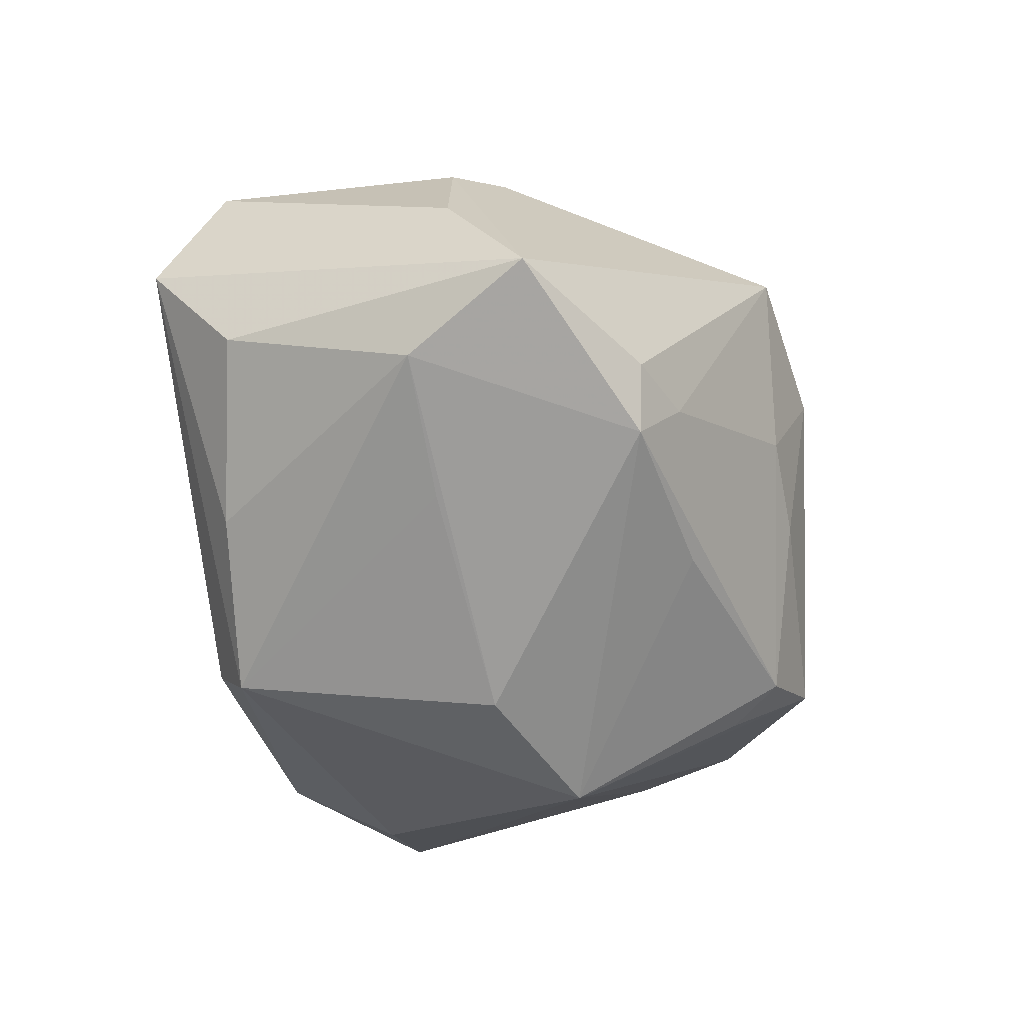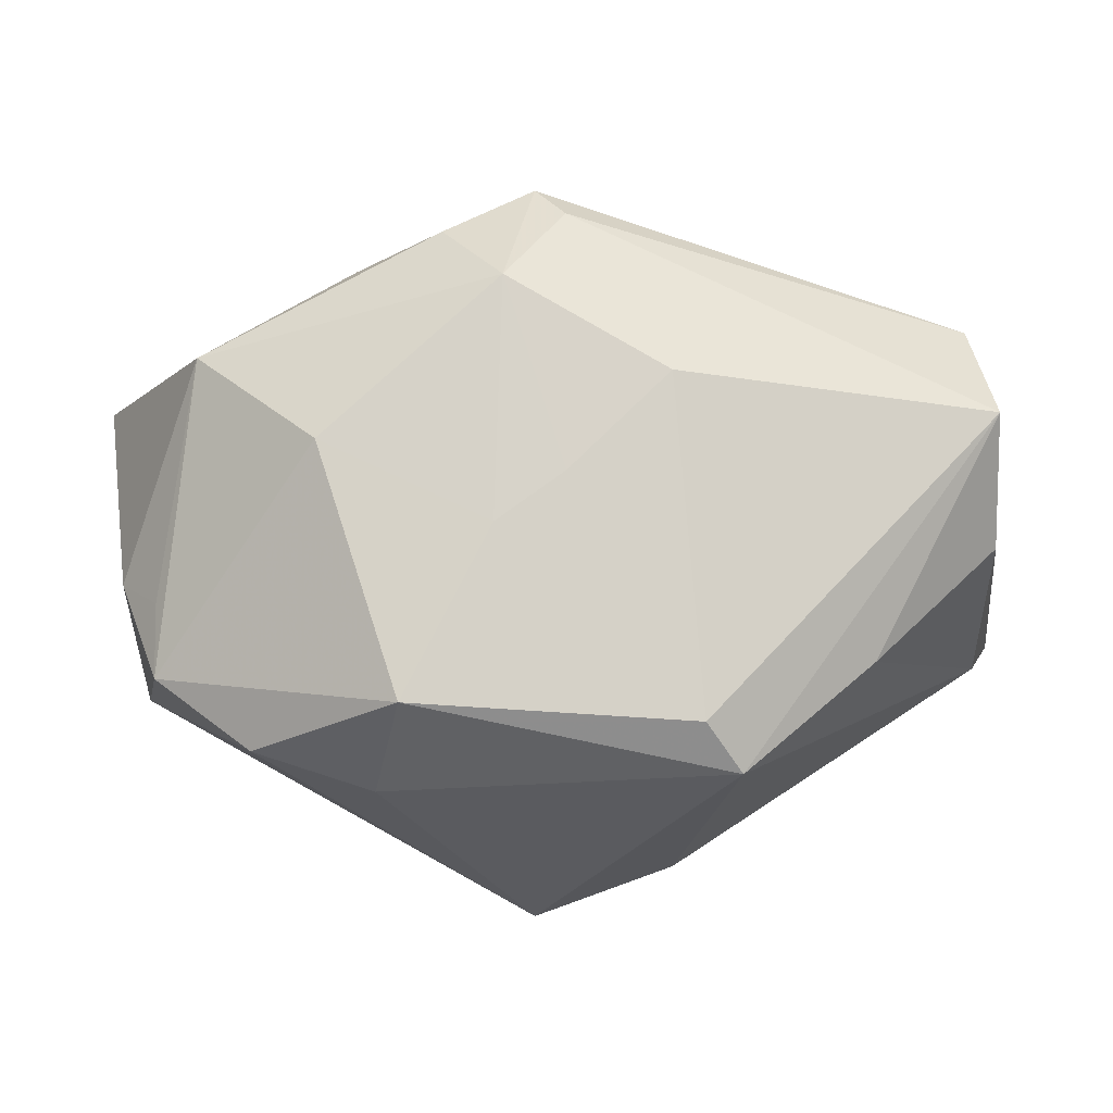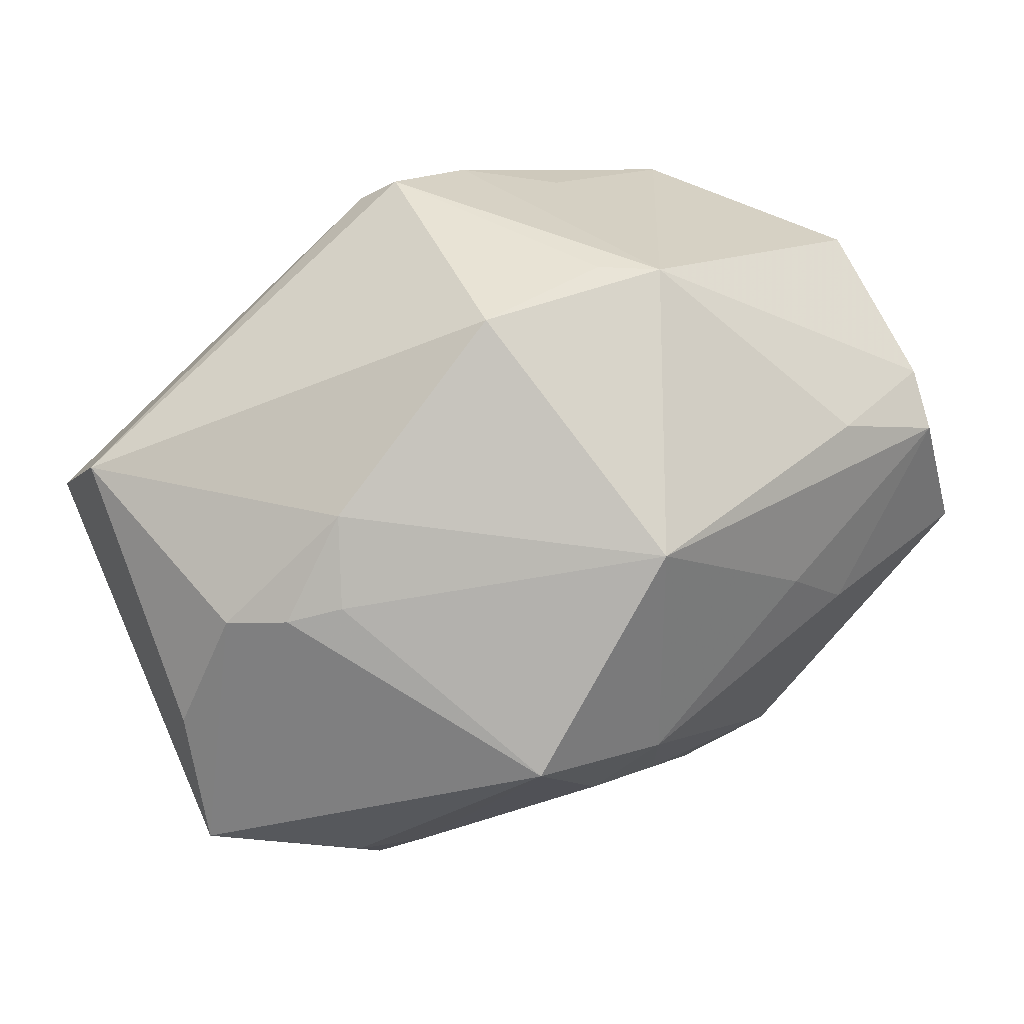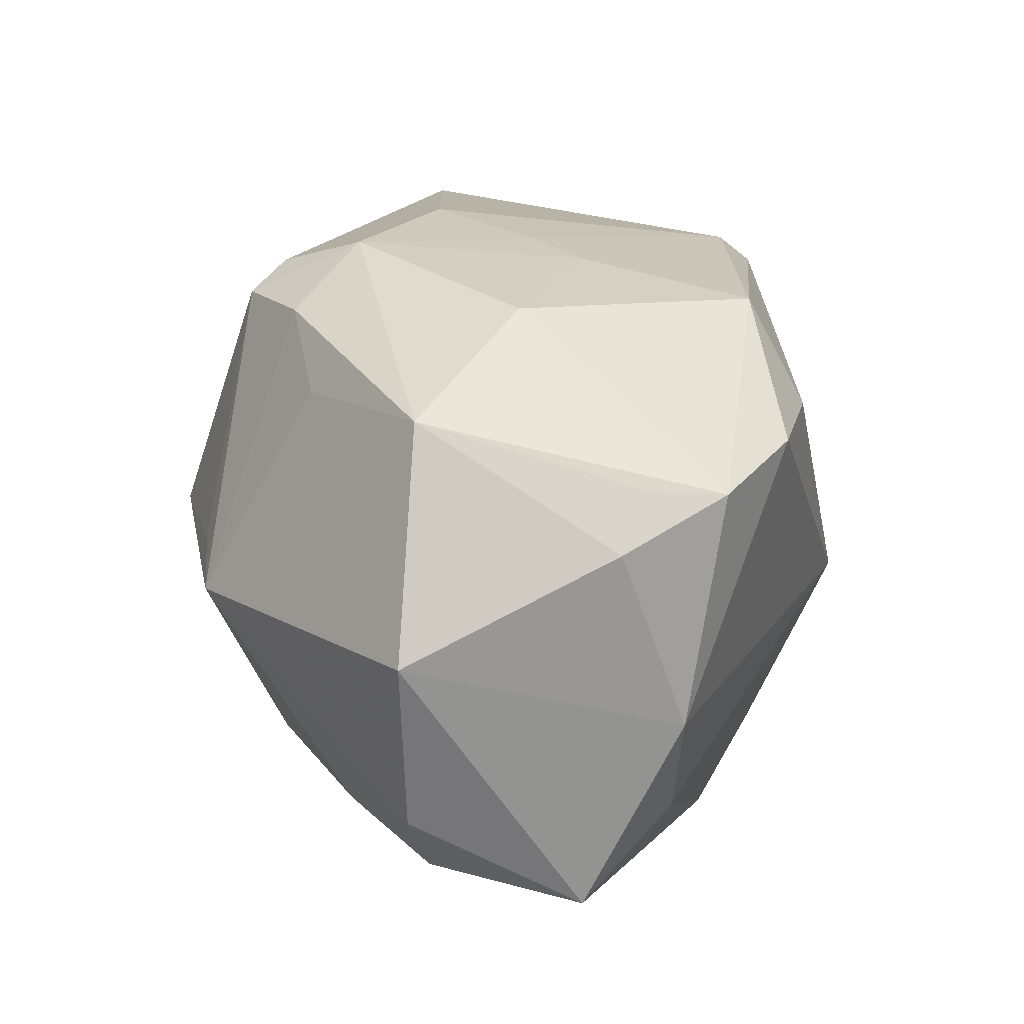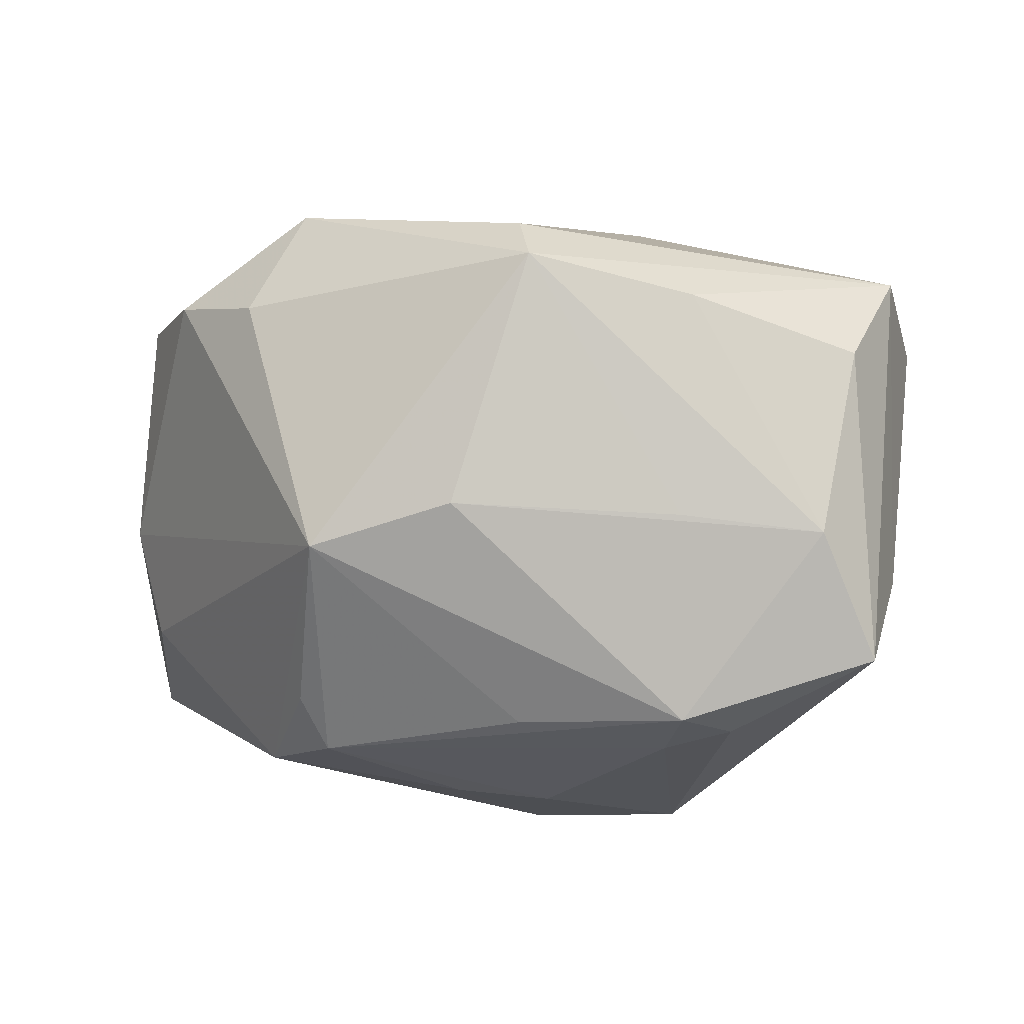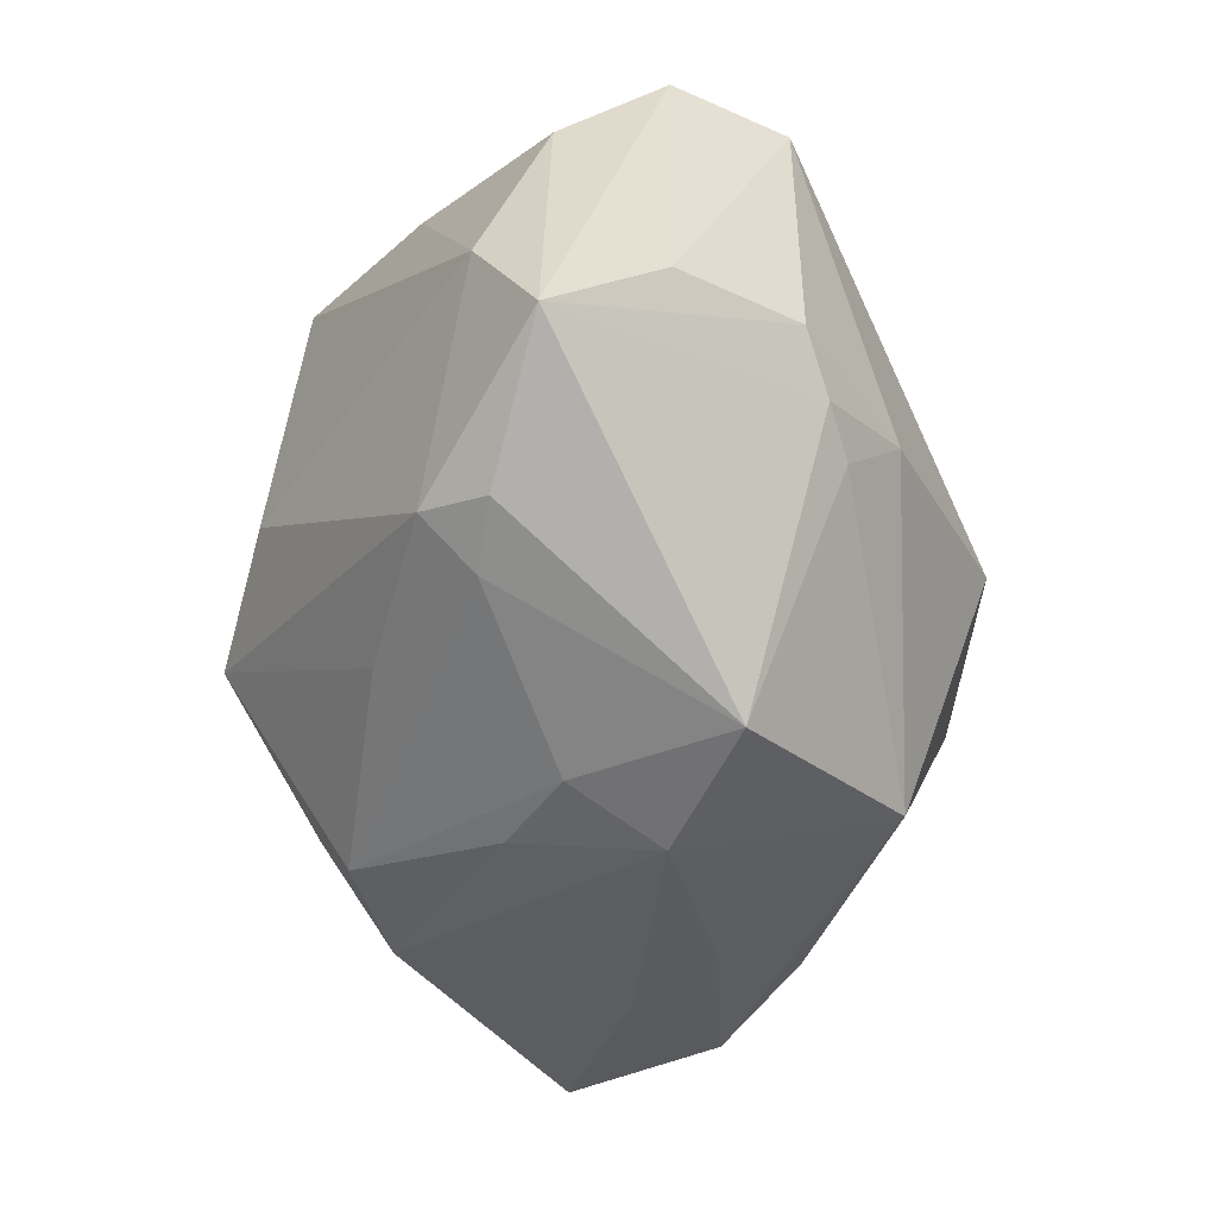
<metadata>
{"format":"obj","ext":"obj","renderer":"f3d","projection":"perspective","resolution":1024,"background":"white","views":[{"elev":-35.5,"azim":-69.7,"up":"+Z"},{"elev":-18.5,"azim":-176.3,"up":"+Z"},{"elev":60.6,"azim":-27.2,"up":"+Z"},{"elev":28.1,"azim":86.2,"up":"+Y"},{"elev":-5.7,"azim":-150.1,"up":"+Y"},{"elev":-51.9,"azim":-89.8,"up":"+Y"}]}
</metadata>
<code>
v 0.03896 -0.01725 0.01039
v 0.01593 0.02138 0.02019
v -0.02789 -0.02362 -0.01473
v 0.008927 -0.02142 -0.02473
v 0.02966 0.02452 0.01072
v -0.003558 0.02702 0.02276
v 0.04138 -0.02074 -0.003888
v -0.02374 -0.02621 -0.01009
v 0.03864 -0.002934 -0.01335
v -0.007142 -0.03143 -0.003605
v 0.01363 0.01757 -0.02757
v -0.03025 -0.02465 -0.009
v 0.007576 0.02627 0.02167
v 0.02384 -0.02626 0.001986
v -0.003699 0.0287 -0.002306
v 0.03764 0.01458 -0.007282
v 0.01054 0.02747 -0.02226
v -0.04076 -0.006091 -0.01074
v -0.04157 -0.009979 0.005084
v 0.00752 -0.02627 -0.02195
v 0.03579 -0.01371 -0.01287
v 0.04165 0.005957 0.01288
v 0.01809 -0.02593 0.009456
v 0.0004108 -0.03051 -0.008533
v -0.02978 -0.01116 0.01781
v -0.02486 -0.01303 0.01941
v -0.02184 -0.006504 0.02439
v 0.02855 -0.0166 0.01761
v -0.03471 -0.007638 0.0159
v -0.002456 0.001028 0.03396
v 0.02448 0.019 -0.02415
v -0.03963 0.01441 0.01559
v 0.03355 0.01874 -0.01039
v 0.01638 -0.02723 -0.01857
v 0.00153 -0.007329 -0.03403
v -0.01166 -0.003564 -0.03017
v -0.04174 0.02008 0.005443
v 0.003207 -0.02441 0.02482
v -0.03011 0.01657 -0.01637
v 0.03347 0.0182 -0.01721
v 0.001692 0.03085 0.01524
v -0.01519 0.02378 -0.0234
v -0.01429 -0.03329 0.01066
v 0.002511 0.0288 -0.006841
v -0.04165 0.01173 -0.004524
v -0.02958 -0.004537 -0.01828
v -0.01827 0.0199 -0.02707
v -0.04347 -0.018 -0.005147
v -0.01253 -0.02376 -0.01895
v -0.001354 -0.03339 0.004739
v 0.01783 0.03016 0.0005747
v 0.01062 0.003126 0.03141
v 0.04028 -0.0116 0.01236
v -0.000635 0.02493 0.02613
v -0.01289 0.02859 0.006785
v 0.01567 0.0001239 0.03151
f 9 22 7
f 22 9 16
f 16 9 40
f 4 20 35
f 50 38 43
f 50 23 38
f 43 38 26
f 31 9 35
f 40 9 31
f 33 16 40
f 27 38 30
f 27 26 38
f 29 27 32
f 30 54 32
f 32 27 30
f 6 41 37
f 54 41 6
f 37 32 6
f 6 32 54
f 51 41 5
f 22 16 5
f 16 33 5
f 5 40 51
f 5 33 40
f 30 38 56
f 38 28 56
f 22 5 56
f 7 22 53
f 22 56 53
f 53 56 28
f 21 9 7
f 35 9 21
f 35 20 49
f 49 3 35
f 20 3 49
f 20 4 34
f 34 21 7
f 34 4 35
f 35 21 34
f 23 50 14
f 14 34 7
f 50 34 14
f 20 34 24
f 24 34 50
f 51 40 17
f 40 31 17
f 25 27 29
f 26 27 25
f 43 26 25
f 13 41 54
f 13 5 41
f 54 56 13
f 52 54 30
f 30 56 52
f 52 56 54
f 7 53 1
f 1 53 28
f 1 14 7
f 23 14 1
f 38 23 1
f 1 28 38
f 35 3 36
f 3 18 36
f 29 32 19
f 19 32 37
f 20 24 10
f 10 50 43
f 10 24 50
f 37 39 45
f 45 39 18
f 11 31 35
f 11 17 31
f 44 41 51
f 51 17 44
f 2 56 5
f 5 13 2
f 2 13 56
f 46 36 18
f 48 18 3
f 3 12 48
f 48 45 18
f 48 19 37
f 37 45 48
f 48 12 43
f 43 25 48
f 48 25 29
f 29 19 48
f 8 3 20
f 20 10 8
f 8 12 3
f 43 12 8
f 8 10 43
f 47 39 37
f 37 42 47
f 36 46 47
f 35 36 47
f 18 39 47
f 47 46 18
f 47 11 35
f 47 42 17
f 17 11 47
f 37 41 55
f 55 42 37
f 17 42 15
f 15 44 17
f 42 55 15
f 41 44 15
f 15 55 41

</code>
